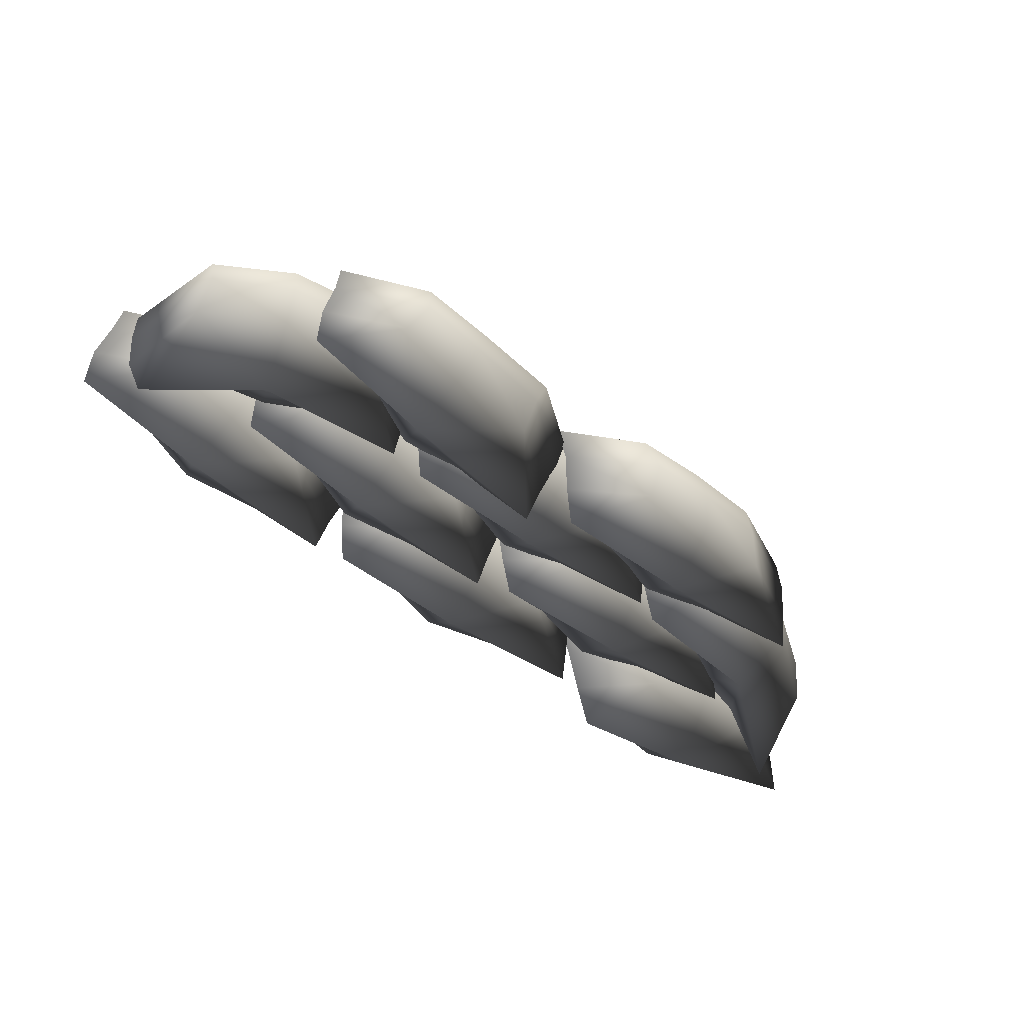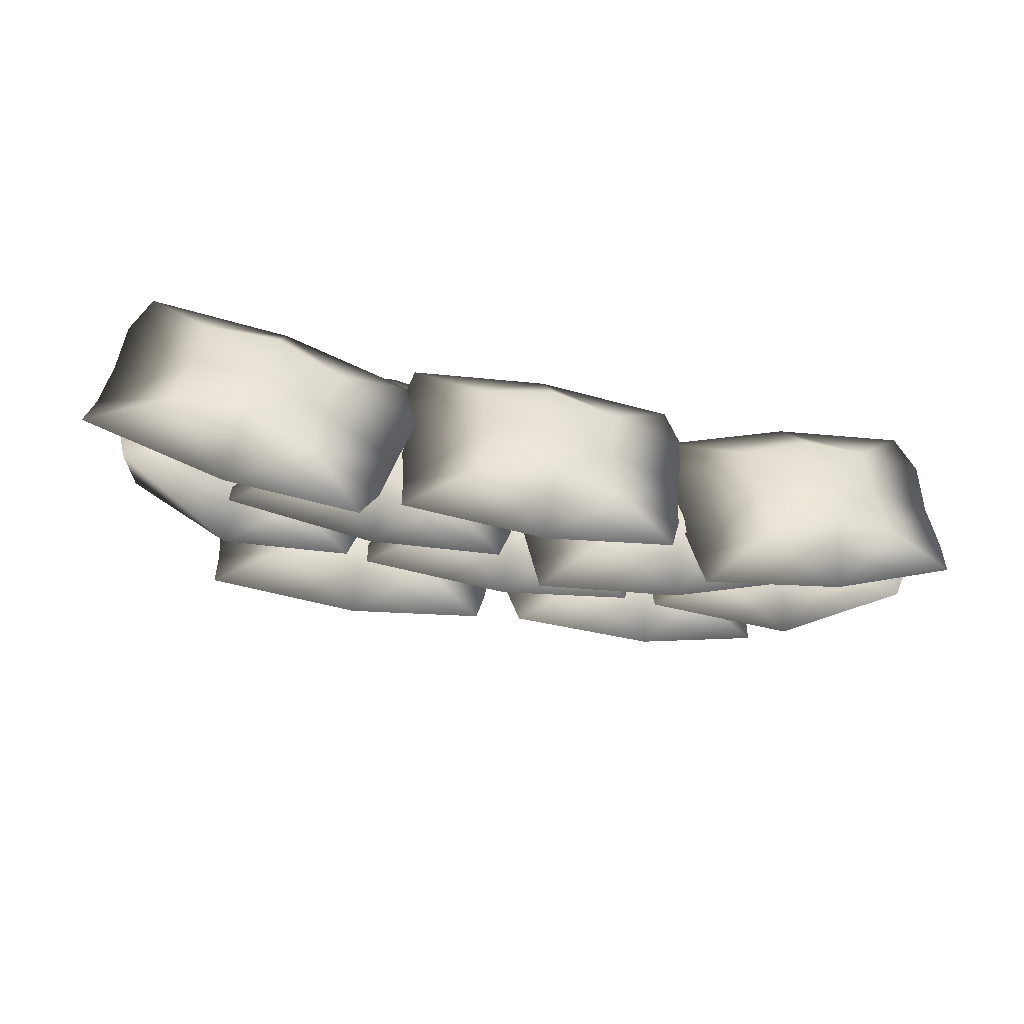
<metadata>
{"format":"obj","ext":"obj","renderer":"f3d","projection":"perspective","resolution":1024,"background":"white","views":[{"elev":-56.1,"azim":142.2,"up":"+Z"},{"elev":-37.6,"azim":-16.2,"up":"+Z"}]}
</metadata>
<code>
v -0.5655 0.497 0.1302
v -0.3765 0.5643 0.2582
v -0.3823 0.4507 0.1295
v -0.7253 0.5764 0.2216
v -0.3842 0.4475 0.0008705
v -0.5539 0.4962 0.0008694
v -0.7533 0.6031 0.1268
v -0.7411 0.616 0.000868
v -0.202 0.4962 0.1302
v -0.04316 0.5427 0.2123
v -0.2184 0.4889 0.0008709
v -0.003556 0.5824 0.0008698
v 0.01218 0.5694 0.1321
v -0.202 0.686 0.1302
v -0.3823 0.6937 0.1295
v -0.2184 0.7105 0.0008709
v -0.003556 0.5824 0.0008698
v 0.01218 0.5694 0.1321
v -0.3842 0.7142 0.0008705
v -0.5655 0.6852 0.1302
v -0.5539 0.7032 0.0008694
v -0.7533 0.6031 0.1268
v -0.7411 0.616 0.000868
v -0.202 0.4962 -0.1284
v -0.3823 0.4507 -0.1278
v -0.3765 0.5643 -0.2565
v -0.5655 0.497 -0.1284
v -0.7439 0.5764 -0.2216
v -0.7373 0.6031 -0.1303
v -0.04558 0.5427 -0.2249
v -0.01422 0.5694 -0.1303
v -0.7373 0.6031 -0.1303
v -0.5655 0.6852 -0.1284
v -0.7439 0.5764 -0.2216
v -0.3823 0.6937 -0.1278
v -0.202 0.686 -0.1284
v -0.3765 0.5643 -0.2565
v -0.04558 0.5427 -0.2249
v -0.01422 0.5694 -0.1303
v 0.1603 0.4732 0.1025
v 0.3185 0.562 0.255
v 0.3396 0.4374 0.1341
v -0.01501 0.5548 0.1574
v 0.3645 0.4246 0.01327
v 0.1985 0.4594 -0.01422
v -0.02271 0.565 0.06811
v 0.01541 0.561 -0.04293
v 0.5158 0.4904 0.168
v 0.6541 0.5427 0.2782
v 0.5267 0.4772 0.04149
v 0.7368 0.5816 0.08003
v 0.7249 0.569 0.2115
v 0.5158 0.6803 0.168
v 0.3396 0.6804 0.1341
v 0.5267 0.6988 0.04149
v 0.7368 0.5816 0.08003
v 0.7249 0.569 0.2115
v 0.3645 0.6913 0.01327
v 0.1282 0.6697 0.1025
v 0.1664 0.6747 -0.01422
v -0.02271 0.565 0.06811
v 0.01541 0.561 -0.04293
v 0.5697 0.4819 -0.0801
v 0.3932 0.4199 -0.1077
v 0.4256 0.5276 -0.2291
v 0.2141 0.4465 -0.1354
v 0.059 0.4925 -0.2449
v 0.04645 0.5312 -0.161
v 0.7427 0.5417 -0.1493
v 0.7537 0.5694 -0.0509
v 0.04645 0.5312 -0.161
v 0.182 0.6429 -0.1354
v 0.059 0.4925 -0.2449
v 0.3932 0.6629 -0.1077
v 0.5697 0.6717 -0.0801
v 0.4256 0.5276 -0.2291
v 0.7427 0.5417 -0.1493
v 0.7537 0.5694 -0.0509
v -0.1926 0.3555 0.1679
v -0.003598 0.4228 0.2959
v -0.009387 0.3092 0.1672
v -0.3523 0.4349 0.2592
v -0.01131 0.306 0.03856
v -0.181 0.3547 0.03856
v -0.3804 0.4616 0.1645
v -0.3682 0.4745 0.03856
v 0.1709 0.3546 0.1679
v 0.3298 0.4012 0.25
v 0.1545 0.3474 0.03856
v 0.3694 0.4408 0.03856
v 0.3851 0.4279 0.1698
v 0.1709 0.5445 0.1679
v -0.009387 0.5522 0.1672
v 0.1545 0.5689 0.03856
v 0.3694 0.4408 0.03856
v 0.3851 0.4279 0.1698
v -0.01131 0.5726 0.03856
v -0.1926 0.5436 0.1679
v -0.181 0.5617 0.03856
v -0.3804 0.4616 0.1645
v -0.3682 0.4745 0.03856
v 0.1709 0.3546 -0.09073
v -0.009384 0.3092 -0.0901
v -0.003598 0.4228 -0.2188
v -0.1926 0.3555 -0.09073
v -0.371 0.4349 -0.1839
v -0.3644 0.4616 -0.09263
v 0.3274 0.4012 -0.1872
v 0.3587 0.4279 -0.09263
v -0.3644 0.4616 -0.09263
v -0.1926 0.5436 -0.09073
v -0.371 0.4349 -0.1839
v -0.009384 0.5522 -0.0901
v 0.1709 0.5445 -0.09073
v -0.003598 0.4228 -0.2188
v 0.3274 0.4012 -0.1872
v 0.3587 0.4279 -0.09263
v -0.5574 0.1873 0.1636
v -0.3612 0.2432 0.286
v -0.3746 0.1423 0.1477
v -0.7115 0.2567 0.2715
v -0.3842 0.1513 0.01968
v -0.5536 0.1988 0.03438
v -0.7451 0.2921 0.1815
v -0.7405 0.317 0.05687
v -0.1946 0.1885 0.142
v -0.03112 0.228 0.2186
v -0.2187 0.1935 0.01379
v -0.004187 0.2877 0.009927
v 0.01934 0.2624 0.1381
v -0.1946 0.3775 0.16
v -0.3746 0.3842 0.1708
v -0.2187 0.414 0.03486
v -0.004187 0.2877 0.009927
v 0.01934 0.2624 0.1381
v -0.3842 0.4167 0.04504
v -0.5574 0.3746 0.1815
v -0.5536 0.4049 0.05406
v -0.7451 0.2921 0.1815
v -0.7405 0.317 0.05687
v -0.21 0.213 -0.115
v -0.3899 0.1667 -0.108
v -0.3918 0.292 -0.2254
v -0.5728 0.2118 -0.09334
v -0.7565 0.2987 -0.1678
v -0.7445 0.3166 -0.07495
v -0.05958 0.2694 -0.2157
v -0.02265 0.2872 -0.121
v -0.7445 0.3166 -0.07495
v -0.5729 0.3991 -0.07544
v -0.7565 0.2987 -0.1678
v -0.3899 0.4086 -0.08487
v -0.21 0.402 -0.09692
v -0.3918 0.292 -0.2254
v -0.05958 0.2694 -0.2157
v -0.02265 0.2872 -0.121
v 0.1627 0.2003 0.09464
v 0.3253 0.2675 0.2549
v 0.343 0.154 0.1273
v -0.01097 0.2797 0.1555
v 0.3645 0.1508 0.0004551
v 0.1976 0.1995 -0.03039
v -0.02131 0.3063 0.05715
v 0.01354 0.3193 -0.06443
v 0.5202 0.1994 0.1607
v 0.6615 0.246 0.2704
v 0.5276 0.1922 0.0306
v 0.7388 0.2856 0.06966
v 0.7305 0.2727 0.2015
v 0.5202 0.3893 0.1607
v 0.343 0.397 0.1273
v 0.5276 0.4137 0.0306
v 0.7388 0.2856 0.06966
v 0.7305 0.2727 0.2015
v 0.3645 0.4174 0.0004551
v 0.1627 0.3884 0.09464
v 0.1976 0.4065 -0.03039
v -0.02131 0.3063 0.05715
v 0.01354 0.3193 -0.06443
v 0.5672 0.1994 -0.09355
v 0.3898 0.154 -0.1257
v 0.4189 0.2675 -0.2512
v 0.2097 0.2003 -0.1596
v 0.05126 0.2797 -0.2837
v 0.04115 0.3063 -0.1927
v 0.7386 0.246 -0.16
v 0.7522 0.2727 -0.06128
v 0.04115 0.3063 -0.1927
v 0.2097 0.3884 -0.1596
v 0.05126 0.2797 -0.2837
v 0.3898 0.397 -0.1257
v 0.5672 0.3893 -0.09355
v 0.4189 0.2675 -0.2512
v 0.7386 0.246 -0.16
v 0.7522 0.2727 -0.06128
v -0.8863 0.04952 0.1682
v -0.6733 0.1168 0.2503
v -0.7079 0.003204 0.1263
v -1.021 0.1289 0.2932
v -0.7388 -1.974e-07 0.001351
v -0.9041 0.04872 0.03959
v -1.07 0.1556 0.2072
v -1.087 0.1685 0.08178
v -0.5321 0.04866 0.08625
v -0.3589 0.09524 0.1305
v -0.5773 0.04145 -0.03602
v -0.3679 0.1349 -0.08444
v -0.323 0.1219 0.03983
v -0.5321 0.2385 0.08625
v -0.7079 0.2462 0.1263
v -0.5773 0.263 -0.03602
v -0.3679 0.1349 -0.08444
v -0.323 0.1219 0.03983
v -0.7388 0.2667 0.001351
v -0.8863 0.2377 0.1682
v -0.9041 0.2557 0.03959
v -1.07 0.1556 0.2072
v -1.087 0.1685 0.08178
v -0.5904 0.04866 -0.1657
v -0.7659 0.003204 -0.1244
v -0.7893 0.1168 -0.2511
v -0.9446 0.04952 -0.08377
v -1.139 0.1289 -0.1344
v -1.112 0.1556 -0.04689
v -0.4597 0.09524 -0.2949
v -0.4079 0.1219 -0.2099
v -1.112 0.1556 -0.04689
v -0.9446 0.2377 -0.08377
v -1.139 0.1289 -0.1344
v -0.7659 0.2462 -0.1244
v -0.5904 0.2385 -0.1657
v -0.7893 0.1168 -0.2511
v -0.4597 0.09524 -0.2949
v -0.4079 0.1219 -0.2099
v -0.1715 0.04952 0.1302
v 0.01751 0.1168 0.2582
v 0.01172 0.003204 0.1295
v -0.3312 0.1289 0.2216
v 0.009797 -1.974e-07 0.000868
v -0.1599 0.04872 0.00087
v -0.3593 0.1556 0.1268
v -0.3471 0.1685 0.0008686
v 0.192 0.04866 0.1302
v 0.3509 0.09524 0.2123
v 0.1756 0.04145 0.0008698
v 0.3905 0.1349 0.0008704
v 0.4062 0.1219 0.1321
v 0.192 0.2385 0.1302
v 0.01172 0.2462 0.1295
v 0.1756 0.263 0.0008698
v 0.3905 0.1349 0.0008704
v 0.4062 0.1219 0.1321
v 0.009797 0.2667 0.000868
v -0.1715 0.2377 0.1302
v -0.1599 0.2557 0.00087
v -0.3593 0.1556 0.1268
v -0.3471 0.1685 0.0008686
v 0.192 0.04866 -0.1284
v 0.01172 0.003204 -0.1278
v 0.01751 0.1168 -0.2565
v -0.1715 0.04952 -0.1284
v -0.3499 0.1289 -0.2216
v -0.3433 0.1556 -0.1303
v 0.3485 0.09524 -0.2249
v 0.3798 0.1219 -0.1303
v -0.3433 0.1556 -0.1303
v -0.1715 0.2377 -0.1284
v -0.3499 0.1289 -0.2216
v 0.01172 0.2462 -0.1278
v 0.192 0.2385 -0.1284
v 0.01751 0.1168 -0.2565
v 0.3485 0.09524 -0.2249
v 0.3798 0.1219 -0.1303
v 0.5443 0.04952 0.08663
v 0.7005 0.1168 0.2531
v 0.7231 0.003204 0.1263
v 0.3683 0.1289 0.1407
v 0.7496 -1.974e-07 0.0003657
v 0.584 0.04872 -0.03695
v 0.3618 0.1556 0.04201
v 0.4014 0.1685 -0.07812
v 0.8989 0.04866 0.1666
v 1.036 0.09524 0.2816
v 0.9113 0.04145 0.03684
v 1.121 0.1349 0.08408
v 1.107 0.1219 0.2155
v 0.8989 0.2385 0.1666
v 0.7231 0.2462 0.1263
v 0.9113 0.263 0.03684
v 1.121 0.1349 0.08408
v 1.107 0.1219 0.2155
v 0.7496 0.2667 0.0003657
v 0.5443 0.2377 0.08663
v 0.584 0.2557 -0.03695
v 0.3618 0.1556 0.04201
v 0.4014 0.1685 -0.07812
v 0.9558 0.04866 -0.08568
v 0.7797 0.003204 -0.1247
v 0.8137 0.1168 -0.249
v 0.6011 0.04952 -0.1656
v 0.4476 0.1289 -0.2958
v 0.434 0.1556 -0.2053
v 1.13 0.09524 -0.1454
v 1.139 0.1219 -0.04624
v 0.434 0.1556 -0.2053
v 0.6011 0.2377 -0.1656
v 0.4476 0.1289 -0.2958
v 0.7797 0.2462 -0.1247
v 0.9558 0.2385 -0.08568
v 0.8137 0.1168 -0.249
v 1.13 0.09524 -0.1454
v 1.139 0.1219 -0.04624
v 0.5935 0.357 0.1679
v 0.7781 0.3893 0.2959
v 0.7343 0.2843 0.1672
v 0.4353 0.4176 0.2593
v 0.7318 0.2818 0.03856
v 0.6036 0.3559 0.03856
v 0.4 0.4351 0.1645
v 0.4087 0.4513 0.03856
v 0.8867 0.2517 0.1679
v 1.02 0.1802 0.25
v 0.8711 0.2545 0.03856
v 1.075 0.17 0.03856
v 1.072 0.1497 0.1697
v 1.003 0.4016 0.1679
v 0.8165 0.513 0.1672
v 1.002 0.4332 0.03856
v 1.075 0.17 0.03856
v 1.072 0.1497 0.1697
v 0.8211 0.5331 0.03856
v 0.5978 0.5451 0.1679
v 0.6125 0.5627 0.03856
v 0.4 0.4351 0.1645
v 0.4087 0.4513 0.03856
v 0.8867 0.2517 -0.09073
v 0.7343 0.2843 -0.0901
v 0.7781 0.3893 -0.2188
v 0.5935 0.357 -0.09073
v 0.4171 0.4124 -0.1839
v 0.4162 0.44 -0.09263
v 1.019 0.182 -0.1872
v 1.058 0.1721 -0.09263
v 0.4162 0.44 -0.09263
v 0.5978 0.5451 -0.09073
v 0.4171 0.4124 -0.1839
v 0.8165 0.513 -0.0901
v 1.003 0.4016 -0.09073
v 0.7781 0.3893 -0.2188
v 1.019 0.182 -0.1872
v 1.058 0.1721 -0.09263
v -0.8615 0.2547 0.1679
v -0.7471 0.4032 0.2959
v -0.7085 0.2962 0.1672
v -1.019 0.1925 0.2592
v -0.7087 0.2927 0.03856
v -0.8533 0.2607 0.03856
v -1.057 0.1816 0.1645
v -1.061 0.1994 0.03856
v -0.5741 0.3751 0.1679
v -0.4272 0.4126 0.25
v -0.5875 0.3666 0.03856
v -0.38 0.4421 0.03856
v -0.3683 0.4252 0.1698
v -0.5893 0.5643 0.1679
v -0.8024 0.5203 0.1672
v -0.6116 0.5868 0.03856
v -0.38 0.4421 0.03856
v -0.3683 0.4252 0.1698
v -0.8125 0.5383 0.03856
v -0.9853 0.3964 0.1679
v -0.9863 0.4192 0.03856
v -1.057 0.1816 0.1645
v -1.061 0.1994 0.03856
v -0.5741 0.3751 -0.09073
v -0.7085 0.2962 -0.0901
v -0.7471 0.4032 -0.2188
v -0.8615 0.2547 -0.09073
v -1.029 0.1765 -0.1839
v -1.048 0.1962 -0.09263
v -0.4295 0.413 -0.1872
v -0.3938 0.4323 -0.09263
v -1.048 0.1962 -0.09263
v -0.9853 0.3964 -0.09073
v -1.029 0.1765 -0.1839
v -0.8024 0.5203 -0.0901
v -0.5893 0.5643 -0.09073
v -0.7471 0.4032 -0.2188
v -0.4295 0.413 -0.1872
v -0.3938 0.4323 -0.09263
g barricade_sandbags_1_10644_7
f 1 3 2
f 2 4 1
f 5 3 1
f 1 6 5
f 6 1 7
f 4 7 1
f 7 8 6
f 2 3 9
f 9 10 2
f 11 9 3
f 3 5 11
f 9 11 12
f 12 13 9
f 13 10 9
f 2 10 14
f 14 15 2
f 15 14 16
f 17 16 14
f 14 18 17
f 10 18 14
f 16 19 15
f 20 15 19
f 19 21 20
f 22 20 21
f 20 22 4
f 21 23 22
f 2 15 20
f 20 4 2
f 12 11 24
f 25 24 11
f 24 25 26
f 26 25 27
f 27 28 26
f 27 25 5
f 11 5 25
f 5 6 27
f 29 27 6
f 28 27 29
f 6 8 29
f 26 30 24
f 31 24 30
f 24 31 12
f 32 23 21
f 21 33 32
f 33 34 32
f 33 21 19
f 19 35 33
f 35 19 16
f 16 36 35
f 37 35 36
f 37 34 33
f 33 35 37
f 36 38 37
f 36 16 17
f 17 39 36
f 38 36 39
f 40 42 41
f 41 43 40
f 44 42 40
f 40 45 44
f 45 40 46
f 43 46 40
f 46 47 45
f 41 42 48
f 48 49 41
f 50 48 42
f 42 44 50
f 48 50 51
f 51 52 48
f 52 49 48
f 41 49 53
f 53 54 41
f 54 53 55
f 56 55 53
f 53 57 56
f 49 57 53
f 55 58 54
f 59 54 58
f 58 60 59
f 61 59 60
f 59 61 43
f 60 62 61
f 41 54 59
f 59 43 41
f 51 50 63
f 64 63 50
f 63 64 65
f 65 64 66
f 66 67 65
f 66 64 44
f 50 44 64
f 44 45 66
f 68 66 45
f 67 66 68
f 45 47 68
f 65 69 63
f 70 63 69
f 63 70 51
f 71 62 60
f 60 72 71
f 72 73 71
f 72 60 58
f 58 74 72
f 74 58 55
f 55 75 74
f 76 74 75
f 76 73 72
f 72 74 76
f 75 77 76
f 75 55 56
f 56 78 75
f 77 75 78
f 79 81 80
f 80 82 79
f 83 81 79
f 79 84 83
f 84 79 85
f 82 85 79
f 85 86 84
f 80 81 87
f 87 88 80
f 89 87 81
f 81 83 89
f 87 89 90
f 90 91 87
f 91 88 87
f 80 88 92
f 92 93 80
f 93 92 94
f 95 94 92
f 92 96 95
f 88 96 92
f 94 97 93
f 98 93 97
f 97 99 98
f 100 98 99
f 98 100 82
f 99 101 100
f 80 93 98
f 98 82 80
f 90 89 102
f 103 102 89
f 102 103 104
f 104 103 105
f 105 106 104
f 105 103 83
f 89 83 103
f 83 84 105
f 107 105 84
f 106 105 107
f 84 86 107
f 104 108 102
f 109 102 108
f 102 109 90
f 110 101 99
f 99 111 110
f 111 112 110
f 111 99 97
f 97 113 111
f 113 97 94
f 94 114 113
f 115 113 114
f 115 112 111
f 111 113 115
f 114 116 115
f 114 94 95
f 95 117 114
f 116 114 117
f 118 120 119
f 119 121 118
f 122 120 118
f 118 123 122
f 123 118 124
f 121 124 118
f 124 125 123
f 119 120 126
f 126 127 119
f 128 126 120
f 120 122 128
f 126 128 129
f 129 130 126
f 130 127 126
f 119 127 131
f 131 132 119
f 132 131 133
f 134 133 131
f 131 135 134
f 127 135 131
f 133 136 132
f 137 132 136
f 136 138 137
f 139 137 138
f 137 139 121
f 138 140 139
f 119 132 137
f 137 121 119
f 129 128 141
f 142 141 128
f 141 142 143
f 143 142 144
f 144 145 143
f 144 142 122
f 128 122 142
f 122 123 144
f 146 144 123
f 145 144 146
f 123 125 146
f 143 147 141
f 148 141 147
f 141 148 129
f 149 140 138
f 138 150 149
f 150 151 149
f 150 138 136
f 136 152 150
f 152 136 133
f 133 153 152
f 154 152 153
f 154 151 150
f 150 152 154
f 153 155 154
f 153 133 134
f 134 156 153
f 155 153 156
f 157 159 158
f 158 160 157
f 161 159 157
f 157 162 161
f 162 157 163
f 160 163 157
f 163 164 162
f 158 159 165
f 165 166 158
f 167 165 159
f 159 161 167
f 165 167 168
f 168 169 165
f 169 166 165
f 158 166 170
f 170 171 158
f 171 170 172
f 173 172 170
f 170 174 173
f 166 174 170
f 172 175 171
f 176 171 175
f 175 177 176
f 178 176 177
f 176 178 160
f 177 179 178
f 158 171 176
f 176 160 158
f 168 167 180
f 181 180 167
f 180 181 182
f 182 181 183
f 183 184 182
f 183 181 161
f 167 161 181
f 161 162 183
f 185 183 162
f 184 183 185
f 162 164 185
f 182 186 180
f 187 180 186
f 180 187 168
f 188 179 177
f 177 189 188
f 189 190 188
f 189 177 175
f 175 191 189
f 191 175 172
f 172 192 191
f 193 191 192
f 193 190 189
f 189 191 193
f 192 194 193
f 192 172 173
f 173 195 192
f 194 192 195
f 196 198 197
f 197 199 196
f 200 198 196
f 196 201 200
f 201 196 202
f 199 202 196
f 202 203 201
f 197 198 204
f 204 205 197
f 206 204 198
f 198 200 206
f 204 206 207
f 207 208 204
f 208 205 204
f 197 205 209
f 209 210 197
f 210 209 211
f 212 211 209
f 209 213 212
f 205 213 209
f 211 214 210
f 215 210 214
f 214 216 215
f 217 215 216
f 215 217 199
f 216 218 217
f 197 210 215
f 215 199 197
f 207 206 219
f 220 219 206
f 219 220 221
f 221 220 222
f 222 223 221
f 222 220 200
f 206 200 220
f 200 201 222
f 224 222 201
f 223 222 224
f 201 203 224
f 221 225 219
f 226 219 225
f 219 226 207
f 227 218 216
f 216 228 227
f 228 229 227
f 228 216 214
f 214 230 228
f 230 214 211
f 211 231 230
f 232 230 231
f 232 229 228
f 228 230 232
f 231 233 232
f 231 211 212
f 212 234 231
f 233 231 234
f 235 237 236
f 236 238 235
f 239 237 235
f 235 240 239
f 240 235 241
f 238 241 235
f 241 242 240
f 236 237 243
f 243 244 236
f 245 243 237
f 237 239 245
f 243 245 246
f 246 247 243
f 247 244 243
f 236 244 248
f 248 249 236
f 249 248 250
f 251 250 248
f 248 252 251
f 244 252 248
f 250 253 249
f 254 249 253
f 253 255 254
f 256 254 255
f 254 256 238
f 255 257 256
f 236 249 254
f 254 238 236
f 246 245 258
f 259 258 245
f 258 259 260
f 260 259 261
f 261 262 260
f 261 259 239
f 245 239 259
f 239 240 261
f 263 261 240
f 262 261 263
f 240 242 263
f 260 264 258
f 265 258 264
f 258 265 246
f 266 257 255
f 255 267 266
f 267 268 266
f 267 255 253
f 253 269 267
f 269 253 250
f 250 270 269
f 271 269 270
f 271 268 267
f 267 269 271
f 270 272 271
f 270 250 251
f 251 273 270
f 272 270 273
f 274 276 275
f 275 277 274
f 278 276 274
f 274 279 278
f 279 274 280
f 277 280 274
f 280 281 279
f 275 276 282
f 282 283 275
f 284 282 276
f 276 278 284
f 282 284 285
f 285 286 282
f 286 283 282
f 275 283 287
f 287 288 275
f 288 287 289
f 290 289 287
f 287 291 290
f 283 291 287
f 289 292 288
f 293 288 292
f 292 294 293
f 295 293 294
f 293 295 277
f 294 296 295
f 275 288 293
f 293 277 275
f 285 284 297
f 298 297 284
f 297 298 299
f 299 298 300
f 300 301 299
f 300 298 278
f 284 278 298
f 278 279 300
f 302 300 279
f 301 300 302
f 279 281 302
f 299 303 297
f 304 297 303
f 297 304 285
f 305 296 294
f 294 306 305
f 306 307 305
f 306 294 292
f 292 308 306
f 308 292 289
f 289 309 308
f 310 308 309
f 310 307 306
f 306 308 310
f 309 311 310
f 309 289 290
f 290 312 309
f 311 309 312
f 313 315 314
f 314 316 313
f 317 315 313
f 313 318 317
f 318 313 319
f 316 319 313
f 319 320 318
f 314 315 321
f 321 322 314
f 323 321 315
f 315 317 323
f 321 323 324
f 324 325 321
f 325 322 321
f 314 322 326
f 326 327 314
f 327 326 328
f 329 328 326
f 326 330 329
f 322 330 326
f 328 331 327
f 332 327 331
f 331 333 332
f 334 332 333
f 332 334 316
f 333 335 334
f 314 327 332
f 332 316 314
f 324 323 336
f 337 336 323
f 336 337 338
f 338 337 339
f 339 340 338
f 339 337 317
f 323 317 337
f 317 318 339
f 341 339 318
f 340 339 341
f 318 320 341
f 338 342 336
f 343 336 342
f 336 343 324
f 344 335 333
f 333 345 344
f 345 346 344
f 345 333 331
f 331 347 345
f 347 331 328
f 328 348 347
f 349 347 348
f 349 346 345
f 345 347 349
f 348 350 349
f 348 328 329
f 329 351 348
f 350 348 351
f 352 354 353
f 353 355 352
f 356 354 352
f 352 357 356
f 357 352 358
f 355 358 352
f 358 359 357
f 353 354 360
f 360 361 353
f 362 360 354
f 354 356 362
f 360 362 363
f 363 364 360
f 364 361 360
f 353 361 365
f 365 366 353
f 366 365 367
f 368 367 365
f 365 369 368
f 361 369 365
f 367 370 366
f 371 366 370
f 370 372 371
f 373 371 372
f 371 373 355
f 372 374 373
f 353 366 371
f 371 355 353
f 363 362 375
f 376 375 362
f 375 376 377
f 377 376 378
f 378 379 377
f 378 376 356
f 362 356 376
f 356 357 378
f 380 378 357
f 379 378 380
f 357 359 380
f 377 381 375
f 382 375 381
f 375 382 363
f 383 374 372
f 372 384 383
f 384 385 383
f 384 372 370
f 370 386 384
f 386 370 367
f 367 387 386
f 388 386 387
f 388 385 384
f 384 386 388
f 387 389 388
f 387 367 368
f 368 390 387
f 389 387 390

</code>
